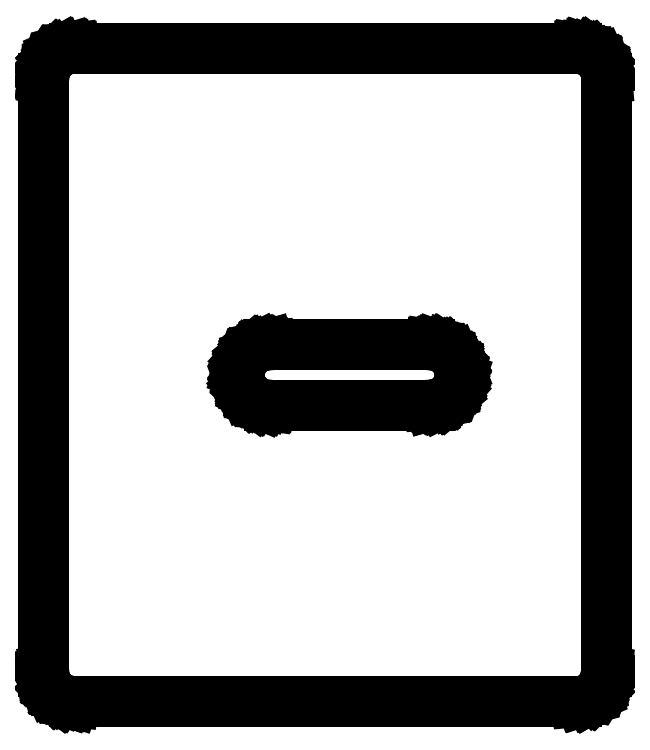
<metadata>
{"format":"dxf","ext":"dxf","renderer":"ezdxf+matplotlib","layout":"modelspace","background":"white","min_lineweight":24,"dpi":150}
</metadata>
<code>
0
SECTION
2
ENTITIES
0
LINE
8
BLACK
10
102.3
20
-99.97
11
102.3
21
-99.97
0
LINE
8
BLACK
10
102.3
20
-99.97
11
102.3
21
-99.97
0
LINE
8
BLACK
10
102.3
20
-99.97
11
102.3
21
-99.97
0
LINE
8
BLACK
10
102.3
20
-99.97
11
101.6
21
-99.73
0
LINE
8
BLACK
10
101.6
20
-99.73
11
101.6
21
-99.73
0
LINE
8
BLACK
10
101.6
20
-99.73
11
101.6
21
-99.73
0
LINE
8
BLACK
10
101.6
20
-99.73
11
101.6
21
-99.72
0
LINE
8
BLACK
10
101.6
20
-99.72
11
101
21
-99.34
0
LINE
8
BLACK
10
101
20
-99.34
11
101
21
-99.34
0
LINE
8
BLACK
10
101
20
-99.34
11
101
21
-99.34
0
LINE
8
BLACK
10
101
20
-99.34
11
101
21
-99.34
0
LINE
8
BLACK
10
101
20
-99.34
11
100.6
21
-98.83
0
LINE
8
BLACK
10
100.6
20
-98.83
11
100.6
21
-98.83
0
LINE
8
BLACK
10
100.6
20
-98.83
11
100.6
21
-98.82
0
LINE
8
BLACK
10
100.6
20
-98.82
11
100.6
21
-98.82
0
LINE
8
BLACK
10
100.6
20
-98.82
11
100.2
21
-98.22
0
LINE
8
BLACK
10
100.2
20
-98.22
11
100.2
21
-98.22
0
LINE
8
BLACK
10
100.2
20
-98.22
11
100.2
21
-98.21
0
LINE
8
BLACK
10
100.2
20
-98.21
11
100.2
21
-98.21
0
LINE
8
BLACK
10
100.2
20
-98.21
11
100
21
-97.55
0
LINE
8
BLACK
10
100
20
-97.55
11
100
21
-97.54
0
LINE
8
BLACK
10
100
20
-97.54
11
100
21
-97.54
0
LINE
8
BLACK
10
100
20
-97.54
11
100
21
-97.54
0
LINE
8
BLACK
10
100
20
-97.54
11
99.95
21
-97.01
0
LINE
8
BLACK
10
99.95
20
-97.01
11
99.95
21
-97
0
LINE
8
BLACK
10
99.95
20
-97
11
99.95
21
-38
0
LINE
8
BLACK
10
99.95
20
-38
11
99.95
21
-37.99
0
LINE
8
BLACK
10
99.95
20
-37.99
11
100
21
-37.3
0
LINE
8
BLACK
10
100
20
-37.3
11
100
21
-37.3
0
LINE
8
BLACK
10
100
20
-37.3
11
100
21
-37.3
0
LINE
8
BLACK
10
100
20
-37.3
11
100
21
-37.29
0
LINE
8
BLACK
10
100
20
-37.29
11
100.3
21
-36.64
0
LINE
8
BLACK
10
100.3
20
-36.64
11
100.3
21
-36.63
0
LINE
8
BLACK
10
100.3
20
-36.63
11
100.3
21
-36.63
0
LINE
8
BLACK
10
100.3
20
-36.63
11
100.3
21
-36.63
0
LINE
8
BLACK
10
100.3
20
-36.63
11
100.7
21
-36.05
0
LINE
8
BLACK
10
100.7
20
-36.05
11
100.7
21
-36.04
0
LINE
8
BLACK
10
100.7
20
-36.04
11
100.7
21
-36.04
0
LINE
8
BLACK
10
100.7
20
-36.04
11
100.7
21
-36.04
0
LINE
8
BLACK
10
100.7
20
-36.04
11
101.2
21
-35.56
0
LINE
8
BLACK
10
101.2
20
-35.56
11
101.2
21
-35.56
0
LINE
8
BLACK
10
101.2
20
-35.56
11
101.2
21
-35.56
0
LINE
8
BLACK
10
101.2
20
-35.56
11
101.2
21
-35.55
0
LINE
8
BLACK
10
101.2
20
-35.55
11
101.8
21
-35.21
0
LINE
8
BLACK
10
101.8
20
-35.21
11
101.8
21
-35.2
0
LINE
8
BLACK
10
101.8
20
-35.2
11
101.8
21
-35.2
0
LINE
8
BLACK
10
101.8
20
-35.2
11
101.8
21
-35.2
0
LINE
8
BLACK
10
101.8
20
-35.2
11
102.5
21
-35
0
LINE
8
BLACK
10
102.5
20
-35
11
102.5
21
-35
0
LINE
8
BLACK
10
102.5
20
-35
11
102.5
21
-35
0
LINE
8
BLACK
10
102.5
20
-35
11
102.5
21
-35
0
LINE
8
BLACK
10
102.5
20
-35
11
103
21
-34.95
0
LINE
8
BLACK
10
103
20
-34.95
11
103
21
-34.95
0
LINE
8
BLACK
10
103
20
-34.95
11
153
21
-34.95
0
LINE
8
BLACK
10
153
20
-34.95
11
153
21
-34.95
0
LINE
8
BLACK
10
153
20
-34.95
11
153.7
21
-35.03
0
LINE
8
BLACK
10
153.7
20
-35.03
11
153.7
21
-35.03
0
LINE
8
BLACK
10
153.7
20
-35.03
11
153.7
21
-35.03
0
LINE
8
BLACK
10
153.7
20
-35.03
11
153.7
21
-35.03
0
LINE
8
BLACK
10
153.7
20
-35.03
11
154.4
21
-35.27
0
LINE
8
BLACK
10
154.4
20
-35.27
11
154.4
21
-35.27
0
LINE
8
BLACK
10
154.4
20
-35.27
11
154.4
21
-35.27
0
LINE
8
BLACK
10
154.4
20
-35.27
11
154.4
21
-35.28
0
LINE
8
BLACK
10
154.4
20
-35.28
11
155
21
-35.66
0
LINE
8
BLACK
10
155
20
-35.66
11
155
21
-35.66
0
LINE
8
BLACK
10
155
20
-35.66
11
155
21
-35.66
0
LINE
8
BLACK
10
155
20
-35.66
11
155
21
-35.66
0
LINE
8
BLACK
10
155
20
-35.66
11
155.4
21
-36.17
0
LINE
8
BLACK
10
155.4
20
-36.17
11
155.4
21
-36.17
0
LINE
8
BLACK
10
155.4
20
-36.17
11
155.4
21
-36.18
0
LINE
8
BLACK
10
155.4
20
-36.18
11
155.4
21
-36.18
0
LINE
8
BLACK
10
155.4
20
-36.18
11
155.8
21
-36.78
0
LINE
8
BLACK
10
155.8
20
-36.78
11
155.8
21
-36.78
0
LINE
8
BLACK
10
155.8
20
-36.78
11
155.8
21
-36.79
0
LINE
8
BLACK
10
155.8
20
-36.79
11
155.8
21
-36.79
0
LINE
8
BLACK
10
155.8
20
-36.79
11
156
21
-37.45
0
LINE
8
BLACK
10
156
20
-37.45
11
156
21
-37.46
0
LINE
8
BLACK
10
156
20
-37.46
11
156
21
-37.46
0
LINE
8
BLACK
10
156
20
-37.46
11
156
21
-37.46
0
LINE
8
BLACK
10
156
20
-37.46
11
156.1
21
-37.99
0
LINE
8
BLACK
10
156.1
20
-37.99
11
156.1
21
-38
0
LINE
8
BLACK
10
156.1
20
-38
11
156.1
21
-97
0
LINE
8
BLACK
10
156.1
20
-97
11
156
21
-97.01
0
LINE
8
BLACK
10
156
20
-97.01
11
156
21
-97.7
0
LINE
8
BLACK
10
156
20
-97.7
11
156
21
-97.7
0
LINE
8
BLACK
10
156
20
-97.7
11
156
21
-97.7
0
LINE
8
BLACK
10
156
20
-97.7
11
156
21
-97.71
0
LINE
8
BLACK
10
156
20
-97.71
11
155.7
21
-98.36
0
LINE
8
BLACK
10
155.7
20
-98.36
11
155.7
21
-98.37
0
LINE
8
BLACK
10
155.7
20
-98.37
11
155.7
21
-98.37
0
LINE
8
BLACK
10
155.7
20
-98.37
11
155.7
21
-98.37
0
LINE
8
BLACK
10
155.7
20
-98.37
11
155.3
21
-98.95
0
LINE
8
BLACK
10
155.3
20
-98.95
11
155.3
21
-98.96
0
LINE
8
BLACK
10
155.3
20
-98.96
11
155.3
21
-98.96
0
LINE
8
BLACK
10
155.3
20
-98.96
11
155.3
21
-98.96
0
LINE
8
BLACK
10
155.3
20
-98.96
11
154.8
21
-99.44
0
LINE
8
BLACK
10
154.8
20
-99.44
11
154.8
21
-99.44
0
LINE
8
BLACK
10
154.8
20
-99.44
11
154.8
21
-99.44
0
LINE
8
BLACK
10
154.8
20
-99.44
11
154.8
21
-99.45
0
LINE
8
BLACK
10
154.8
20
-99.45
11
154.2
21
-99.79
0
LINE
8
BLACK
10
154.2
20
-99.79
11
154.2
21
-99.8
0
LINE
8
BLACK
10
154.2
20
-99.8
11
154.2
21
-99.8
0
LINE
8
BLACK
10
154.2
20
-99.8
11
154.2
21
-99.8
0
LINE
8
BLACK
10
154.2
20
-99.8
11
153.5
21
-100
0
LINE
8
BLACK
10
153.5
20
-100
11
153.5
21
-100
0
LINE
8
BLACK
10
153.5
20
-100
11
153.5
21
-100
0
LINE
8
BLACK
10
153.5
20
-100
11
153.5
21
-100
0
LINE
8
BLACK
10
153.5
20
-100
11
153
21
-100
0
LINE
8
BLACK
10
153
20
-100
11
153
21
-100
0
LINE
8
BLACK
10
153
20
-100
11
103
21
-100
0
LINE
8
BLACK
10
103
20
-100
11
103
21
-100
0
LINE
8
BLACK
10
103
20
-100
11
102.3
21
-99.97
0
LINE
8
BLACK
10
102.3
20
-99.97
11
102.3
21
-99.97
0
LINE
8
BLACK
10
102.3
20
-99.97
11
102.3
21
-99.97
0
LINE
8
BLACK
10
103
20
-35.05
11
102.5
21
-35.1
0
LINE
8
BLACK
10
102.5
20
-35.1
11
101.8
21
-35.3
0
LINE
8
BLACK
10
101.8
20
-35.3
11
101.2
21
-35.64
0
LINE
8
BLACK
10
101.2
20
-35.64
11
100.7
21
-36.11
0
LINE
8
BLACK
10
100.7
20
-36.11
11
100.4
21
-36.68
0
LINE
8
BLACK
10
100.4
20
-36.68
11
100.1
21
-37.32
0
LINE
8
BLACK
10
100.1
20
-37.32
11
100
21
-38
0
LINE
8
BLACK
10
100
20
-38
11
100
21
-97
0
LINE
8
BLACK
10
100
20
-97
11
100.1
21
-97.52
0
LINE
8
BLACK
10
100.1
20
-97.52
11
100.3
21
-98.18
0
LINE
8
BLACK
10
100.3
20
-98.18
11
100.6
21
-98.77
0
LINE
8
BLACK
10
100.6
20
-98.77
11
101.1
21
-99.26
0
LINE
8
BLACK
10
101.1
20
-99.26
11
101.7
21
-99.64
0
LINE
8
BLACK
10
101.7
20
-99.64
11
102.3
21
-99.87
0
LINE
8
BLACK
10
102.3
20
-99.87
11
103
21
-99.95
0
LINE
8
BLACK
10
103
20
-99.95
11
153
21
-99.95
0
LINE
8
BLACK
10
153
20
-99.95
11
153.5
21
-99.9
0
LINE
8
BLACK
10
153.5
20
-99.9
11
154.2
21
-99.7
0
LINE
8
BLACK
10
154.2
20
-99.7
11
154.8
21
-99.36
0
LINE
8
BLACK
10
154.8
20
-99.36
11
155.3
21
-98.89
0
LINE
8
BLACK
10
155.3
20
-98.89
11
155.6
21
-98.32
0
LINE
8
BLACK
10
155.6
20
-98.32
11
155.9
21
-97.68
0
LINE
8
BLACK
10
155.9
20
-97.68
11
155.9
21
-97
0
LINE
8
BLACK
10
155.9
20
-97
11
155.9
21
-38
0
LINE
8
BLACK
10
155.9
20
-38
11
155.9
21
-37.48
0
LINE
8
BLACK
10
155.9
20
-37.48
11
155.7
21
-36.82
0
LINE
8
BLACK
10
155.7
20
-36.82
11
155.4
21
-36.23
0
LINE
8
BLACK
10
155.4
20
-36.23
11
154.9
21
-35.74
0
LINE
8
BLACK
10
154.9
20
-35.74
11
154.3
21
-35.36
0
LINE
8
BLACK
10
154.3
20
-35.36
11
153.7
21
-35.13
0
LINE
8
BLACK
10
153.7
20
-35.13
11
153
21
-35.05
0
LINE
8
BLACK
10
153
20
-35.05
11
103
21
-35.05
0
LINE
8
BLACK
10
121.7
20
-70.47
11
121.7
21
-70.47
0
LINE
8
BLACK
10
121.7
20
-70.47
11
121.7
21
-70.47
0
LINE
8
BLACK
10
121.7
20
-70.47
11
121.7
21
-70.47
0
LINE
8
BLACK
10
121.7
20
-70.47
11
121.1
21
-70.23
0
LINE
8
BLACK
10
121.1
20
-70.23
11
121.1
21
-70.23
0
LINE
8
BLACK
10
121.1
20
-70.23
11
121.1
21
-70.23
0
LINE
8
BLACK
10
121.1
20
-70.23
11
121.1
21
-70.22
0
LINE
8
BLACK
10
121.1
20
-70.22
11
120.5
21
-69.84
0
LINE
8
BLACK
10
120.5
20
-69.84
11
120.5
21
-69.84
0
LINE
8
BLACK
10
120.5
20
-69.84
11
120.5
21
-69.84
0
LINE
8
BLACK
10
120.5
20
-69.84
11
120.5
21
-69.84
0
LINE
8
BLACK
10
120.5
20
-69.84
11
120
21
-69.33
0
LINE
8
BLACK
10
120
20
-69.33
11
120
21
-69.33
0
LINE
8
BLACK
10
120
20
-69.33
11
120
21
-69.32
0
LINE
8
BLACK
10
120
20
-69.32
11
120
21
-69.32
0
LINE
8
BLACK
10
120
20
-69.32
11
119.6
21
-68.72
0
LINE
8
BLACK
10
119.6
20
-68.72
11
119.6
21
-68.72
0
LINE
8
BLACK
10
119.6
20
-68.72
11
119.6
21
-68.71
0
LINE
8
BLACK
10
119.6
20
-68.71
11
119.6
21
-68.71
0
LINE
8
BLACK
10
119.6
20
-68.71
11
119.4
21
-68.05
0
LINE
8
BLACK
10
119.4
20
-68.05
11
119.4
21
-68.04
0
LINE
8
BLACK
10
119.4
20
-68.04
11
119.4
21
-68.04
0
LINE
8
BLACK
10
119.4
20
-68.04
11
119.4
21
-68.03
0
LINE
8
BLACK
10
119.4
20
-68.03
11
119.4
21
-67.34
0
LINE
8
BLACK
10
119.4
20
-67.34
11
119.4
21
-67.33
0
LINE
8
BLACK
10
119.4
20
-67.33
11
119.4
21
-67.33
0
LINE
8
BLACK
10
119.4
20
-67.33
11
119.4
21
-67.33
0
LINE
8
BLACK
10
119.4
20
-67.33
11
119.5
21
-66.64
0
LINE
8
BLACK
10
119.5
20
-66.64
11
119.5
21
-66.64
0
LINE
8
BLACK
10
119.5
20
-66.64
11
119.5
21
-66.64
0
LINE
8
BLACK
10
119.5
20
-66.64
11
119.5
21
-66.63
0
LINE
8
BLACK
10
119.5
20
-66.63
11
119.8
21
-65.99
0
LINE
8
BLACK
10
119.8
20
-65.99
11
119.8
21
-65.99
0
LINE
8
BLACK
10
119.8
20
-65.99
11
119.8
21
-65.99
0
LINE
8
BLACK
10
119.8
20
-65.99
11
119.8
21
-65.98
0
LINE
8
BLACK
10
119.8
20
-65.98
11
120.2
21
-65.42
0
LINE
8
BLACK
10
120.2
20
-65.42
11
120.2
21
-65.42
0
LINE
8
BLACK
10
120.2
20
-65.42
11
120.2
21
-65.42
0
LINE
8
BLACK
10
120.2
20
-65.42
11
120.2
21
-65.42
0
LINE
8
BLACK
10
120.2
20
-65.42
11
120.7
21
-64.97
0
LINE
8
BLACK
10
120.7
20
-64.97
11
120.7
21
-64.96
0
LINE
8
BLACK
10
120.7
20
-64.96
11
120.7
21
-64.96
0
LINE
8
BLACK
10
120.7
20
-64.96
11
120.7
21
-64.96
0
LINE
8
BLACK
10
120.7
20
-64.96
11
121.4
21
-64.64
0
LINE
8
BLACK
10
121.4
20
-64.64
11
121.4
21
-64.64
0
LINE
8
BLACK
10
121.4
20
-64.64
11
121.4
21
-64.64
0
LINE
8
BLACK
10
121.4
20
-64.64
11
121.4
21
-64.64
0
LINE
8
BLACK
10
121.4
20
-64.64
11
121.4
21
-64.64
0
LINE
8
BLACK
10
121.4
20
-64.64
11
121.4
21
-64.64
0
LINE
8
BLACK
10
121.4
20
-64.64
11
122
21
-64.47
0
LINE
8
BLACK
10
122
20
-64.47
11
122
21
-64.47
0
LINE
8
BLACK
10
122
20
-64.47
11
122
21
-64.47
0
LINE
8
BLACK
10
122
20
-64.47
11
122.1
21
-64.47
0
LINE
8
BLACK
10
122.1
20
-64.47
11
122.4
21
-64.45
0
LINE
8
BLACK
10
122.4
20
-64.45
11
122.4
21
-64.45
0
LINE
8
BLACK
10
122.4
20
-64.45
11
138.4
21
-64.45
0
LINE
8
BLACK
10
138.4
20
-64.45
11
138.4
21
-64.45
0
LINE
8
BLACK
10
138.4
20
-64.45
11
139.1
21
-64.53
0
LINE
8
BLACK
10
139.1
20
-64.53
11
139.1
21
-64.53
0
LINE
8
BLACK
10
139.1
20
-64.53
11
139.1
21
-64.53
0
LINE
8
BLACK
10
139.1
20
-64.53
11
139.1
21
-64.53
0
LINE
8
BLACK
10
139.1
20
-64.53
11
139.8
21
-64.77
0
LINE
8
BLACK
10
139.8
20
-64.77
11
139.8
21
-64.77
0
LINE
8
BLACK
10
139.8
20
-64.77
11
139.8
21
-64.77
0
LINE
8
BLACK
10
139.8
20
-64.77
11
139.8
21
-64.78
0
LINE
8
BLACK
10
139.8
20
-64.78
11
140.4
21
-65.16
0
LINE
8
BLACK
10
140.4
20
-65.16
11
140.4
21
-65.16
0
LINE
8
BLACK
10
140.4
20
-65.16
11
140.4
21
-65.16
0
LINE
8
BLACK
10
140.4
20
-65.16
11
140.4
21
-65.16
0
LINE
8
BLACK
10
140.4
20
-65.16
11
140.9
21
-65.67
0
LINE
8
BLACK
10
140.9
20
-65.67
11
140.9
21
-65.67
0
LINE
8
BLACK
10
140.9
20
-65.67
11
140.9
21
-65.68
0
LINE
8
BLACK
10
140.9
20
-65.68
11
140.9
21
-65.68
0
LINE
8
BLACK
10
140.9
20
-65.68
11
141.2
21
-66.28
0
LINE
8
BLACK
10
141.2
20
-66.28
11
141.2
21
-66.28
0
LINE
8
BLACK
10
141.2
20
-66.28
11
141.2
21
-66.29
0
LINE
8
BLACK
10
141.2
20
-66.29
11
141.2
21
-66.29
0
LINE
8
BLACK
10
141.2
20
-66.29
11
141.4
21
-66.95
0
LINE
8
BLACK
10
141.4
20
-66.95
11
141.4
21
-66.96
0
LINE
8
BLACK
10
141.4
20
-66.96
11
141.4
21
-66.96
0
LINE
8
BLACK
10
141.4
20
-66.96
11
141.4
21
-66.97
0
LINE
8
BLACK
10
141.4
20
-66.97
11
141.5
21
-67.66
0
LINE
8
BLACK
10
141.5
20
-67.66
11
141.5
21
-67.67
0
LINE
8
BLACK
10
141.5
20
-67.67
11
141.5
21
-67.67
0
LINE
8
BLACK
10
141.5
20
-67.67
11
141.5
21
-67.67
0
LINE
8
BLACK
10
141.5
20
-67.67
11
141.4
21
-68.36
0
LINE
8
BLACK
10
141.4
20
-68.36
11
141.4
21
-68.36
0
LINE
8
BLACK
10
141.4
20
-68.36
11
141.4
21
-68.36
0
LINE
8
BLACK
10
141.4
20
-68.36
11
141.4
21
-68.37
0
LINE
8
BLACK
10
141.4
20
-68.37
11
141.1
21
-69.01
0
LINE
8
BLACK
10
141.1
20
-69.01
11
141.1
21
-69.01
0
LINE
8
BLACK
10
141.1
20
-69.01
11
141.1
21
-69.01
0
LINE
8
BLACK
10
141.1
20
-69.01
11
141.1
21
-69.02
0
LINE
8
BLACK
10
141.1
20
-69.02
11
140.7
21
-69.58
0
LINE
8
BLACK
10
140.7
20
-69.58
11
140.7
21
-69.58
0
LINE
8
BLACK
10
140.7
20
-69.58
11
140.7
21
-69.58
0
LINE
8
BLACK
10
140.7
20
-69.58
11
140.7
21
-69.58
0
LINE
8
BLACK
10
140.7
20
-69.58
11
140.1
21
-70.03
0
LINE
8
BLACK
10
140.1
20
-70.03
11
140.1
21
-70.04
0
LINE
8
BLACK
10
140.1
20
-70.04
11
140.1
21
-70.04
0
LINE
8
BLACK
10
140.1
20
-70.04
11
140.1
21
-70.04
0
LINE
8
BLACK
10
140.1
20
-70.04
11
139.5
21
-70.36
0
LINE
8
BLACK
10
139.5
20
-70.36
11
139.5
21
-70.36
0
LINE
8
BLACK
10
139.5
20
-70.36
11
139.5
21
-70.36
0
LINE
8
BLACK
10
139.5
20
-70.36
11
139.5
21
-70.36
0
LINE
8
BLACK
10
139.5
20
-70.36
11
139.5
21
-70.36
0
LINE
8
BLACK
10
139.5
20
-70.36
11
139.5
21
-70.36
0
LINE
8
BLACK
10
139.5
20
-70.36
11
138.8
21
-70.53
0
LINE
8
BLACK
10
138.8
20
-70.53
11
138.8
21
-70.53
0
LINE
8
BLACK
10
138.8
20
-70.53
11
138.8
21
-70.53
0
LINE
8
BLACK
10
138.8
20
-70.53
11
138.8
21
-70.53
0
LINE
8
BLACK
10
138.8
20
-70.53
11
138.4
21
-70.55
0
LINE
8
BLACK
10
138.4
20
-70.55
11
138.4
21
-70.55
0
LINE
8
BLACK
10
138.4
20
-70.55
11
122.4
21
-70.55
0
LINE
8
BLACK
10
122.4
20
-70.55
11
122.4
21
-70.55
0
LINE
8
BLACK
10
122.4
20
-70.55
11
121.7
21
-70.47
0
LINE
8
BLACK
10
121.7
20
-70.47
11
121.7
21
-70.47
0
LINE
8
BLACK
10
121.7
20
-70.47
11
121.7
21
-70.47
0
LINE
8
BLACK
10
122.4
20
-64.55
11
122.1
21
-64.57
0
LINE
8
BLACK
10
122.1
20
-64.57
11
121.4
21
-64.74
0
LINE
8
BLACK
10
121.4
20
-64.74
11
120.8
21
-65.05
0
LINE
8
BLACK
10
120.8
20
-65.05
11
120.3
21
-65.49
0
LINE
8
BLACK
10
120.3
20
-65.49
11
119.9
21
-66.04
0
LINE
8
BLACK
10
119.9
20
-66.04
11
119.6
21
-66.67
0
LINE
8
BLACK
10
119.6
20
-66.67
11
119.5
21
-67.34
0
LINE
8
BLACK
10
119.5
20
-67.34
11
119.5
21
-68.02
0
LINE
8
BLACK
10
119.5
20
-68.02
11
119.7
21
-68.68
0
LINE
8
BLACK
10
119.7
20
-68.68
11
120.1
21
-69.27
0
LINE
8
BLACK
10
120.1
20
-69.27
11
120.5
21
-69.76
0
LINE
8
BLACK
10
120.5
20
-69.76
11
121.1
21
-70.14
0
LINE
8
BLACK
10
121.1
20
-70.14
11
121.7
21
-70.37
0
LINE
8
BLACK
10
121.7
20
-70.37
11
122.4
21
-70.45
0
LINE
8
BLACK
10
122.4
20
-70.45
11
138.4
21
-70.45
0
LINE
8
BLACK
10
138.4
20
-70.45
11
138.8
21
-70.43
0
LINE
8
BLACK
10
138.8
20
-70.43
11
139.5
21
-70.26
0
LINE
8
BLACK
10
139.5
20
-70.26
11
140.1
21
-69.95
0
LINE
8
BLACK
10
140.1
20
-69.95
11
140.6
21
-69.51
0
LINE
8
BLACK
10
140.6
20
-69.51
11
141
21
-68.96
0
LINE
8
BLACK
10
141
20
-68.96
11
141.3
21
-68.33
0
LINE
8
BLACK
10
141.3
20
-68.33
11
141.4
21
-67.66
0
LINE
8
BLACK
10
141.4
20
-67.66
11
141.3
21
-66.98
0
LINE
8
BLACK
10
141.3
20
-66.98
11
141.1
21
-66.32
0
LINE
8
BLACK
10
141.1
20
-66.32
11
140.8
21
-65.73
0
LINE
8
BLACK
10
140.8
20
-65.73
11
140.3
21
-65.24
0
LINE
8
BLACK
10
140.3
20
-65.24
11
139.7
21
-64.86
0
LINE
8
BLACK
10
139.7
20
-64.86
11
139.1
21
-64.63
0
LINE
8
BLACK
10
139.1
20
-64.63
11
138.4
21
-64.55
0
LINE
8
BLACK
10
138.4
20
-64.55
11
122.4
21
-64.55
0
ENDSEC
0
EOF

</code>
